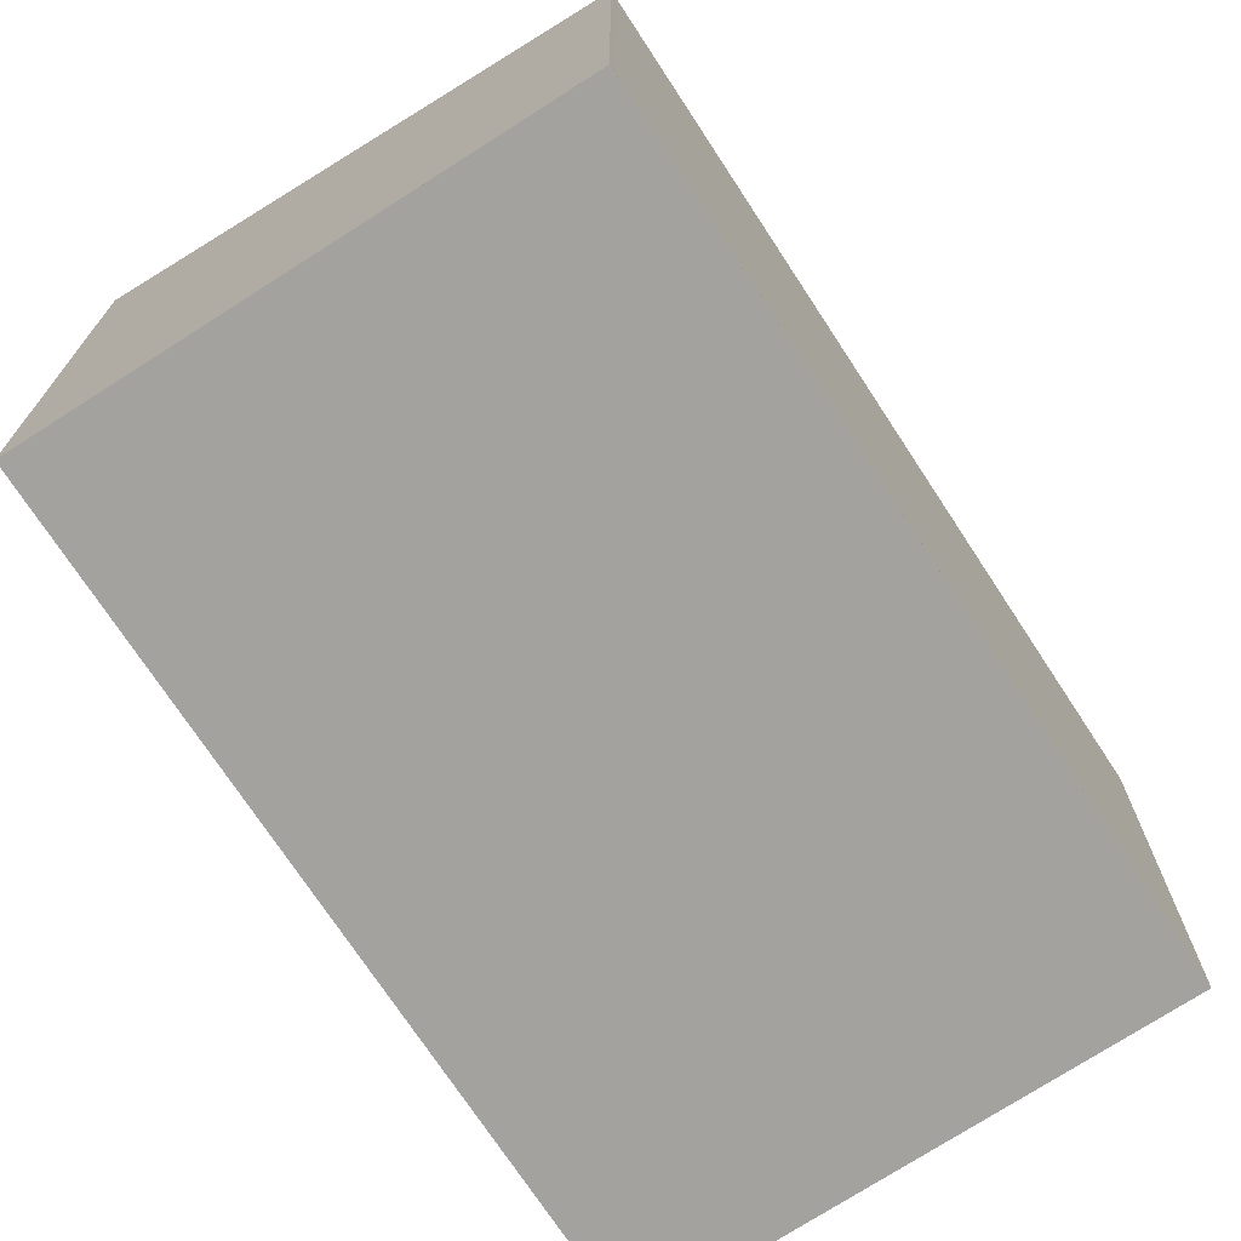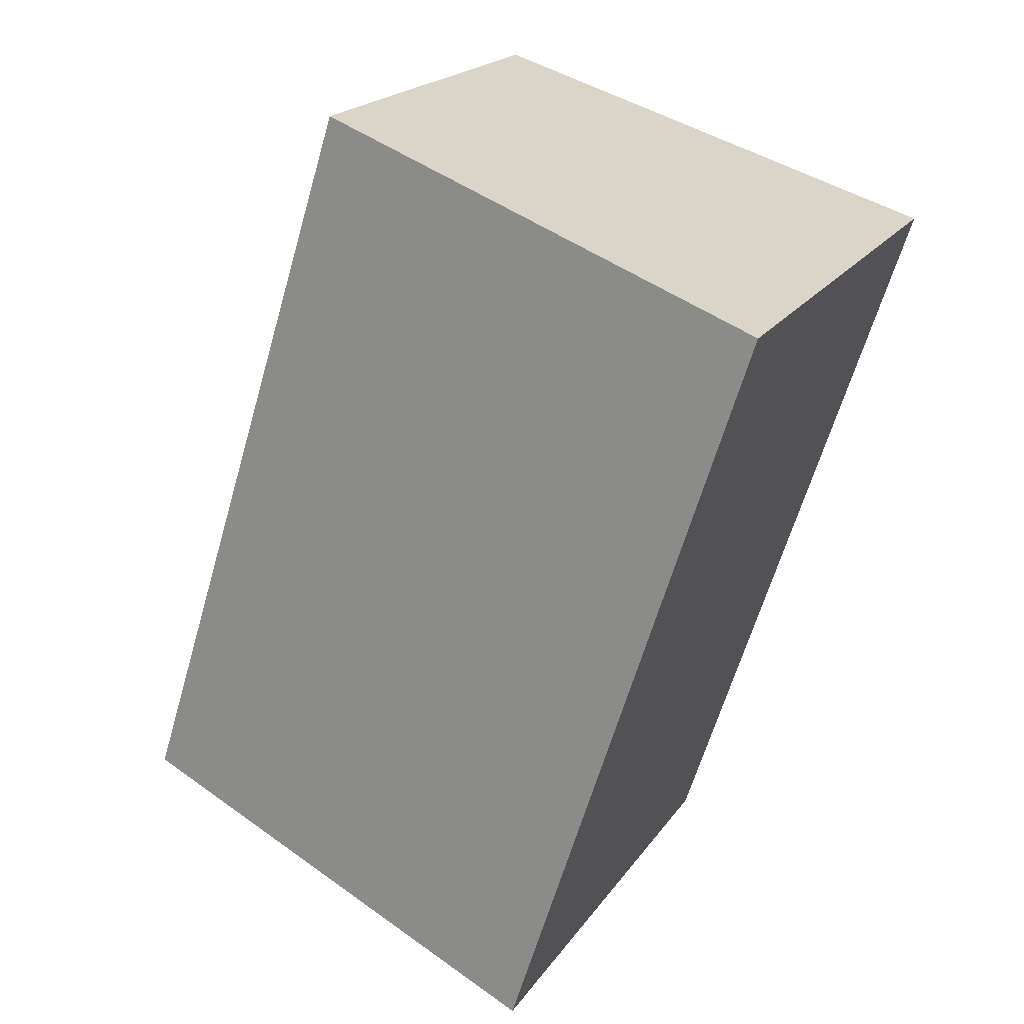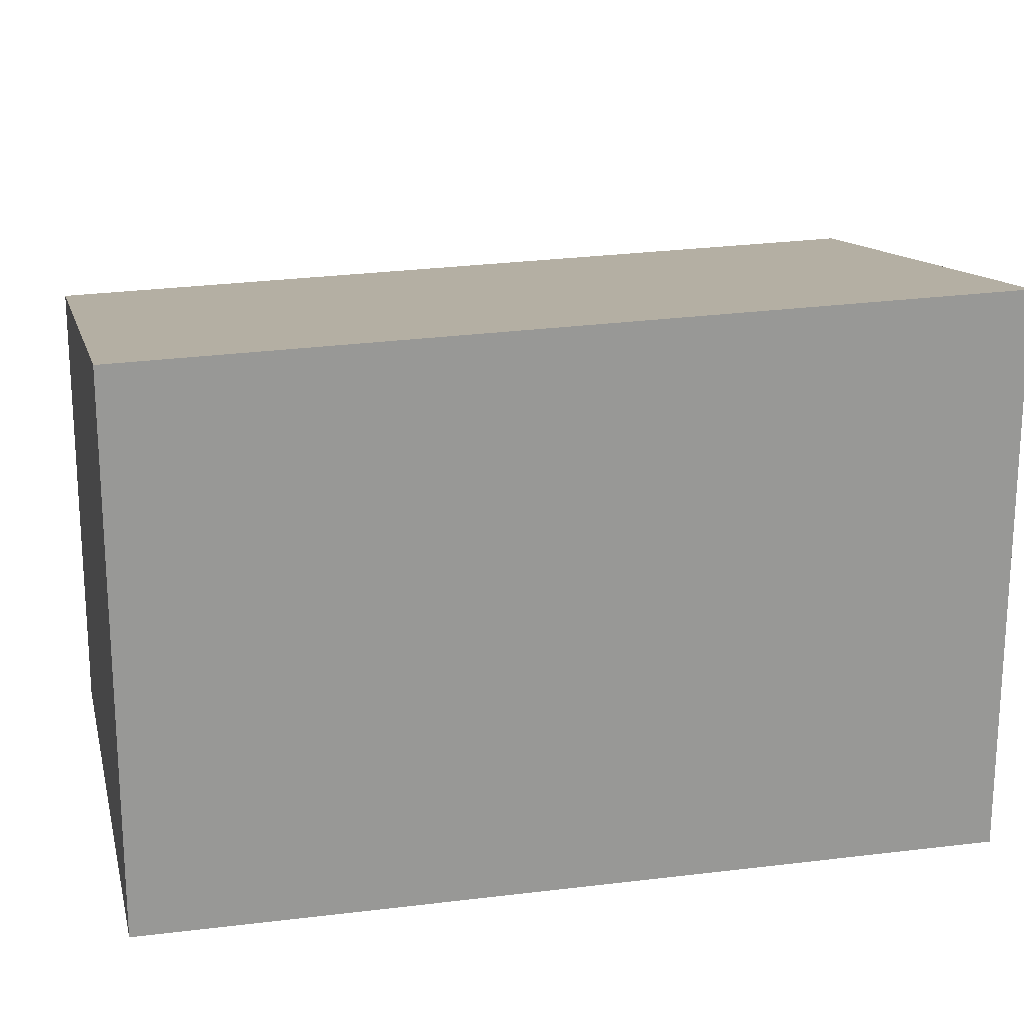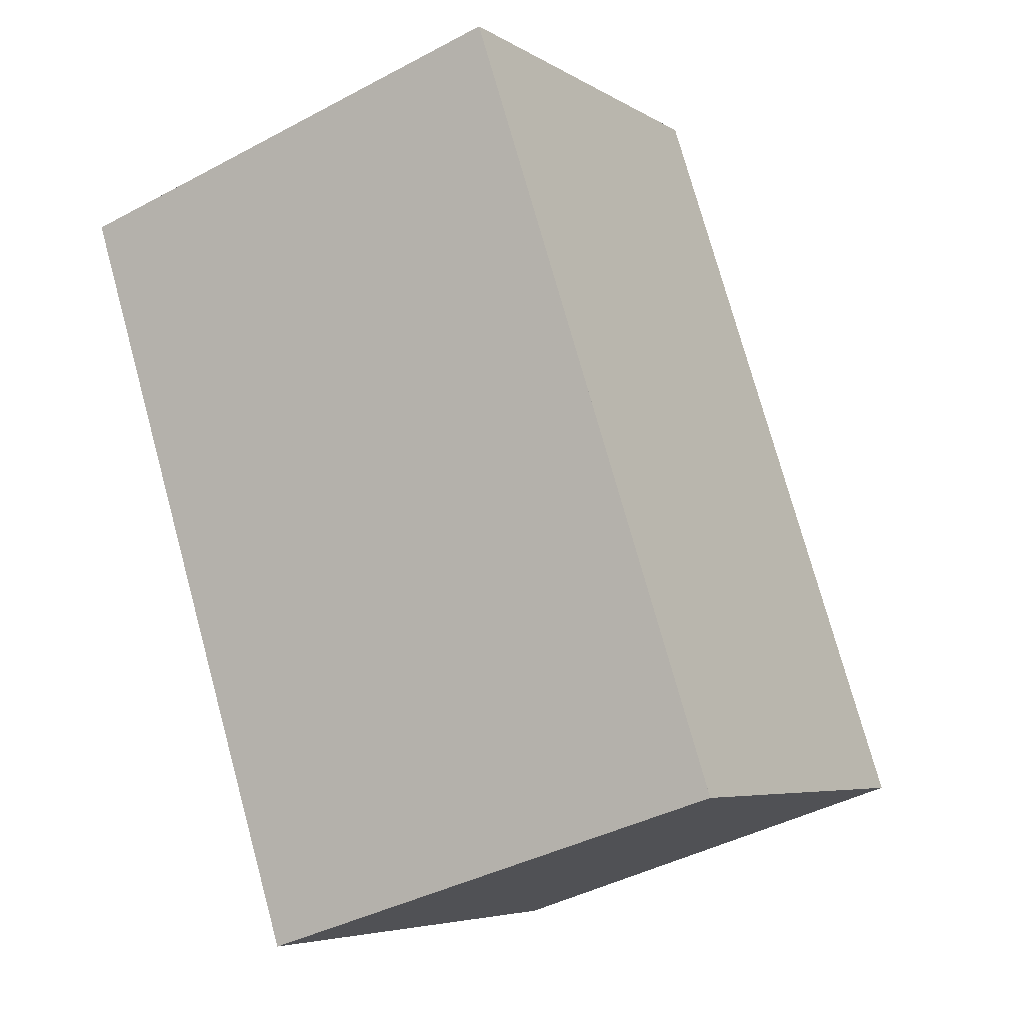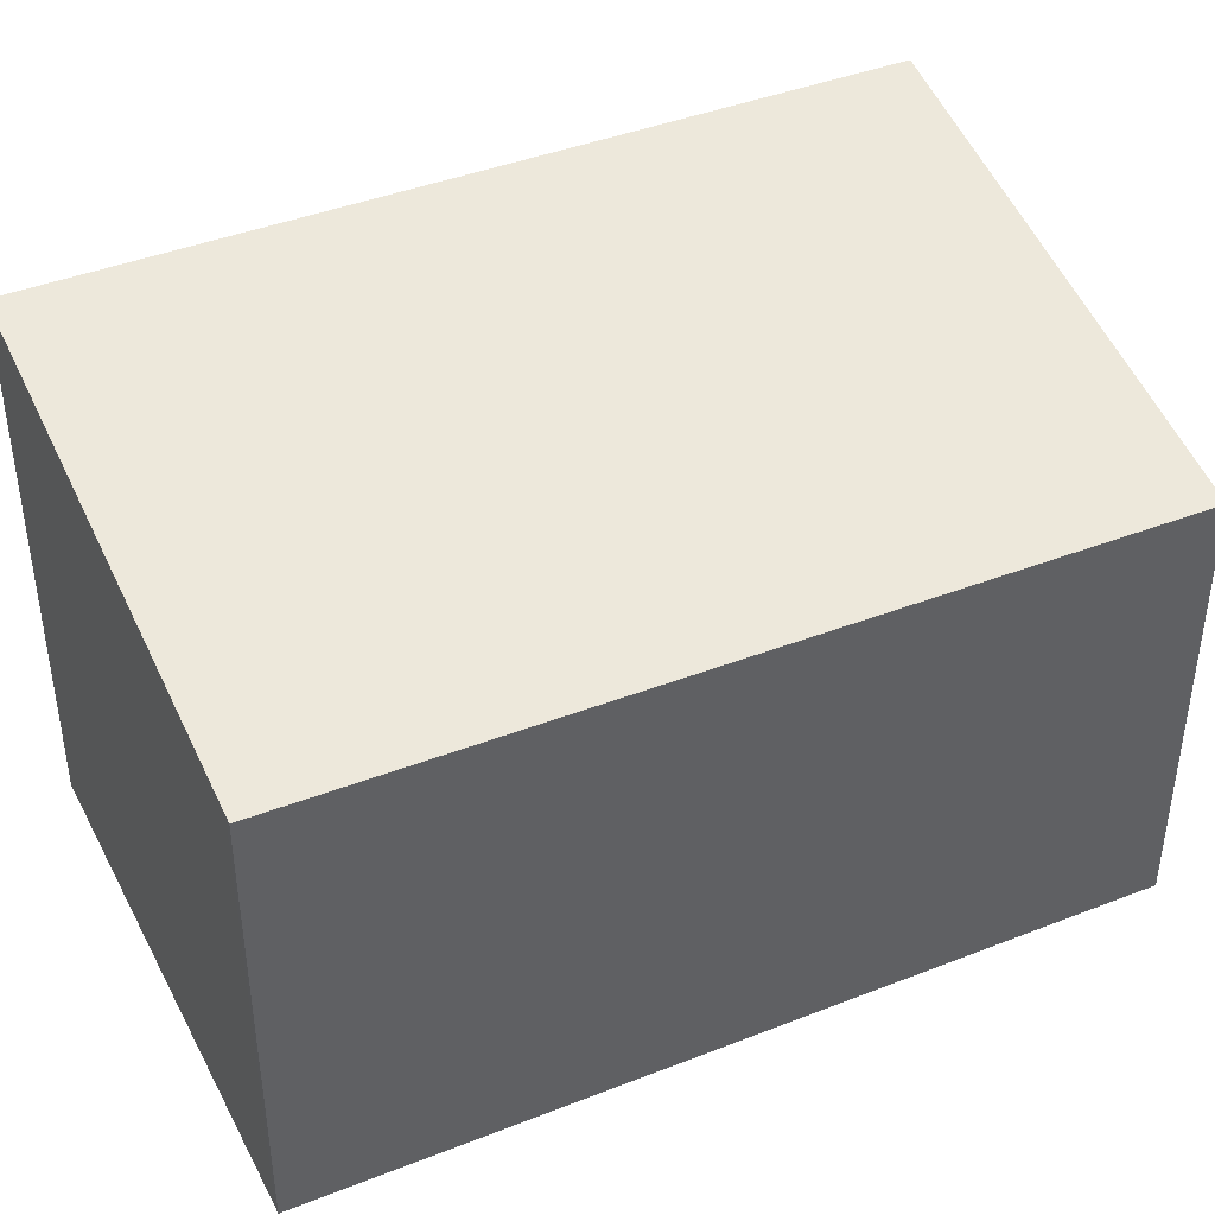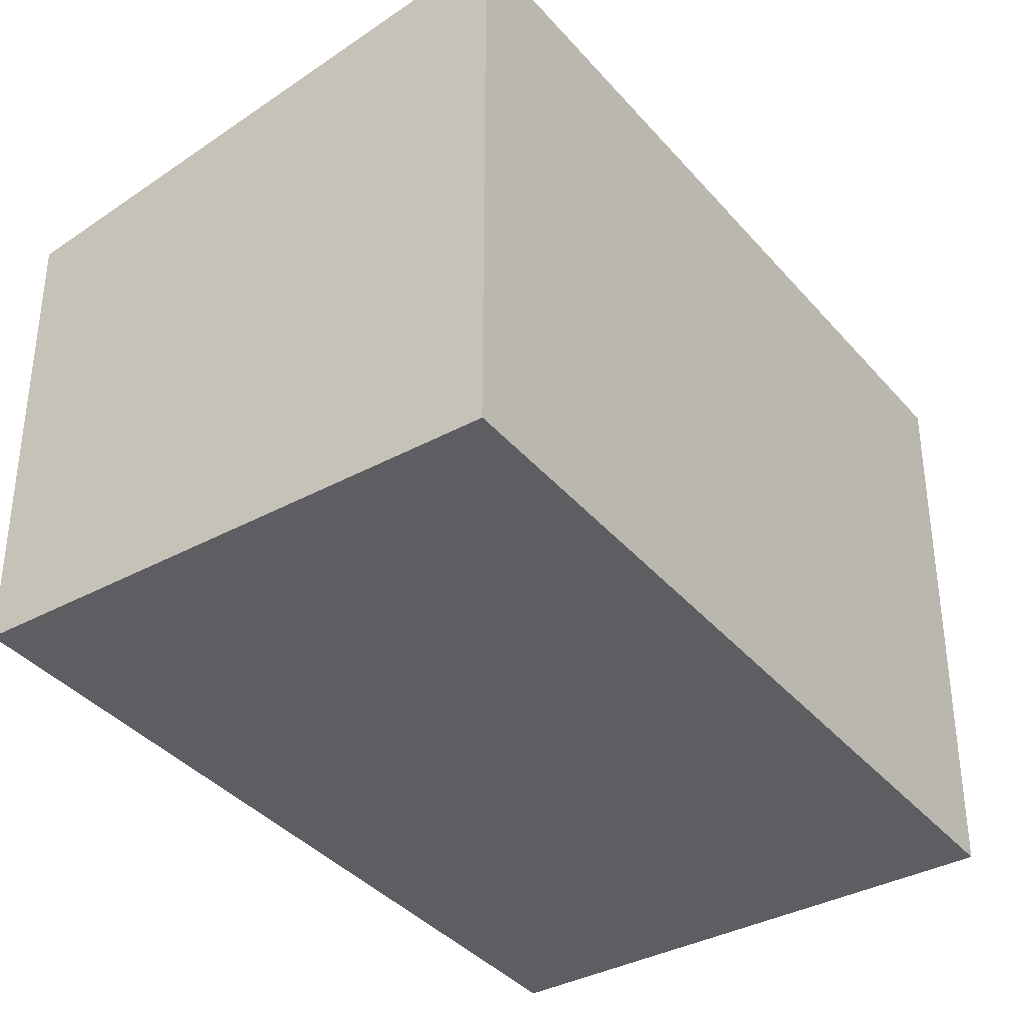
<metadata>
{"format":"obj","ext":"obj","renderer":"f3d","projection":"perspective","resolution":1024,"background":"white","views":[{"elev":-72.5,"azim":-164.7,"up":"+Z"},{"elev":19.9,"azim":24.3,"up":"+Y"},{"elev":21.7,"azim":59.8,"up":"+Z"},{"elev":-5.6,"azim":-150.1,"up":"+Y"},{"elev":43.7,"azim":-132.9,"up":"+Z"},{"elev":-37.3,"azim":17.1,"up":"+Z"}]}
</metadata>
<code>
v -850.9 -973.7 2.192
v -849.7 -969.9 2.25
v -847.3 -970.6 2.713
v -848.5 -974.5 2.657
v -849.7 -969.9 2.249
v -847.3 -970.7 2.713
v -849.7 -969.9 2.257
v -849.7 -969.9 2.256
v -850.9 -973.7 2.201
v -847.3 -970.6 2.703
v -847.4 -970.7 2.702
v -848.6 -974.5 2.647
v -848.5 -974.4 2.648
v -848.5 -974.4 2.658
v -850.9 -973.6 2.202
v -850.9 -973.6 2.193
v -850.9 -973.6 2.193
v -850.9 -973.7 2.192
v -850.9 -973.7 0
v -850.9 -973.6 0
v -849.7 -969.9 2.257
v -849.7 -969.9 2.25
v -849.7 -969.9 0
v -849.7 -969.9 4.441e-16
v -847.3 -970.7 2.713
v -847.3 -970.6 2.713
v -847.3 -970.6 -4.441e-16
v -847.3 -970.7 0
v -848.6 -974.5 2.647
v -848.5 -974.5 2.657
v -848.5 -974.5 -4.441e-16
v -848.6 -974.5 4.441e-16
v -849.7 -969.9 2.25
v -849.7 -969.9 2.249
v -849.7 -969.9 0
v -849.7 -969.9 0
v -848.5 -974.4 2.658
v -847.3 -970.7 2.713
v -847.3 -970.7 0
v -848.5 -974.4 0
v -847.3 -970.6 2.703
v -849.7 -969.9 2.257
v -849.7 -969.9 4.441e-16
v -847.3 -970.6 -4.441e-16
v -850.9 -973.7 2.192
v -850.9 -973.7 2.201
v -850.9 -973.7 0
v -850.9 -973.7 0
v -847.3 -970.6 2.713
v -847.3 -970.6 2.703
v -847.3 -970.6 -4.441e-16
v -847.3 -970.6 -4.441e-16
v -850.9 -973.7 2.201
v -848.6 -974.5 2.647
v -848.6 -974.5 4.441e-16
v -850.9 -973.7 0
v -848.5 -974.5 2.657
v -848.5 -974.4 2.658
v -848.5 -974.4 0
v -848.5 -974.5 -4.441e-16
v -849.7 -969.9 2.249
v -850.9 -973.6 2.193
v -850.9 -973.6 0
v -849.7 -969.9 0
v -850.9 -973.7 0
v -849.7 -969.9 0
v -847.3 -970.6 0
v -848.5 -974.5 0
f 15 9 1 16
f 8 5 2 7
f 11 8 7 10
f 13 12 9 15
f 10 3 6 11
f 14 4 12 13
f 13 11 6 14
f 15 8 11 13
f 16 5 8 15
f 18 19 20 17
f 22 23 24 21
f 26 27 28 25
f 30 31 32 29
f 34 35 36 33
f 38 39 40 37
f 42 43 44 41
f 46 47 48 45
f 50 51 52 49
f 54 55 56 53
f 58 59 60 57
f 62 63 64 61
f 66 67 68 65

</code>
